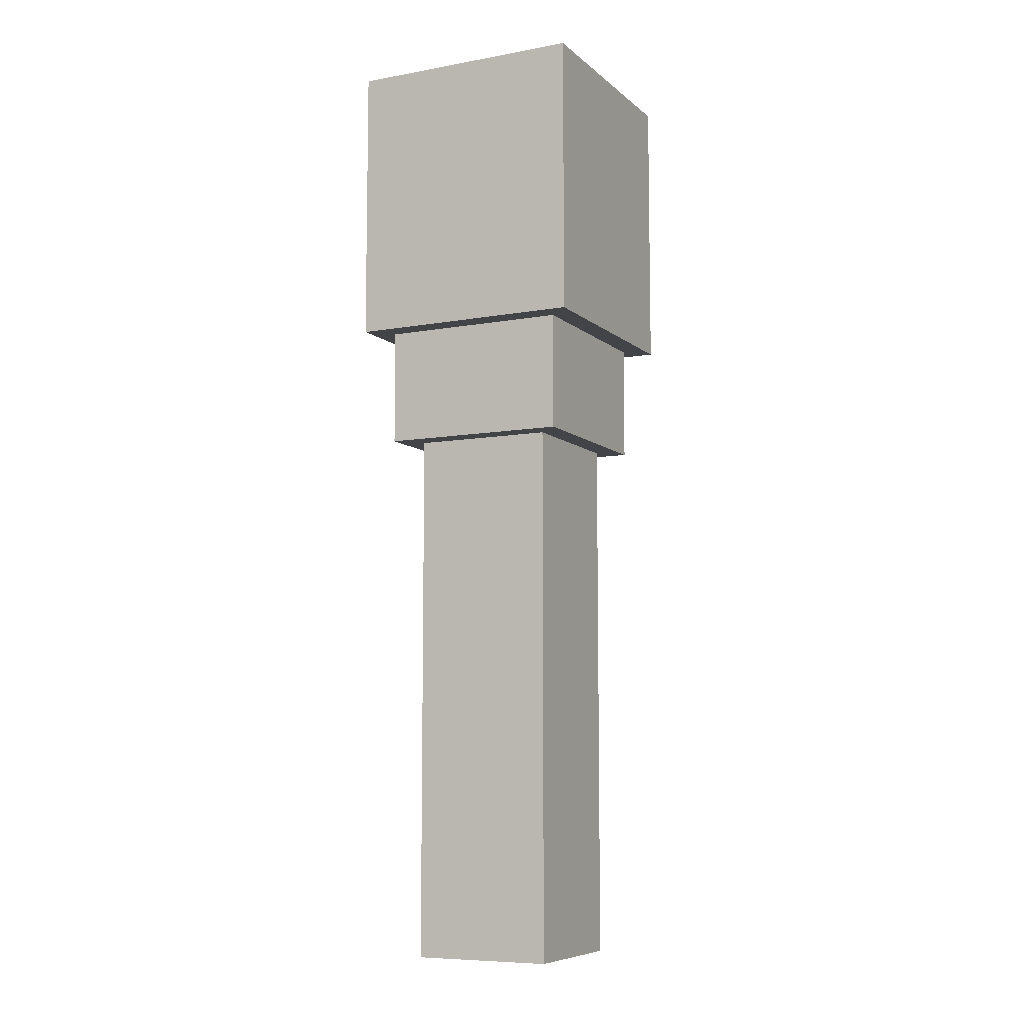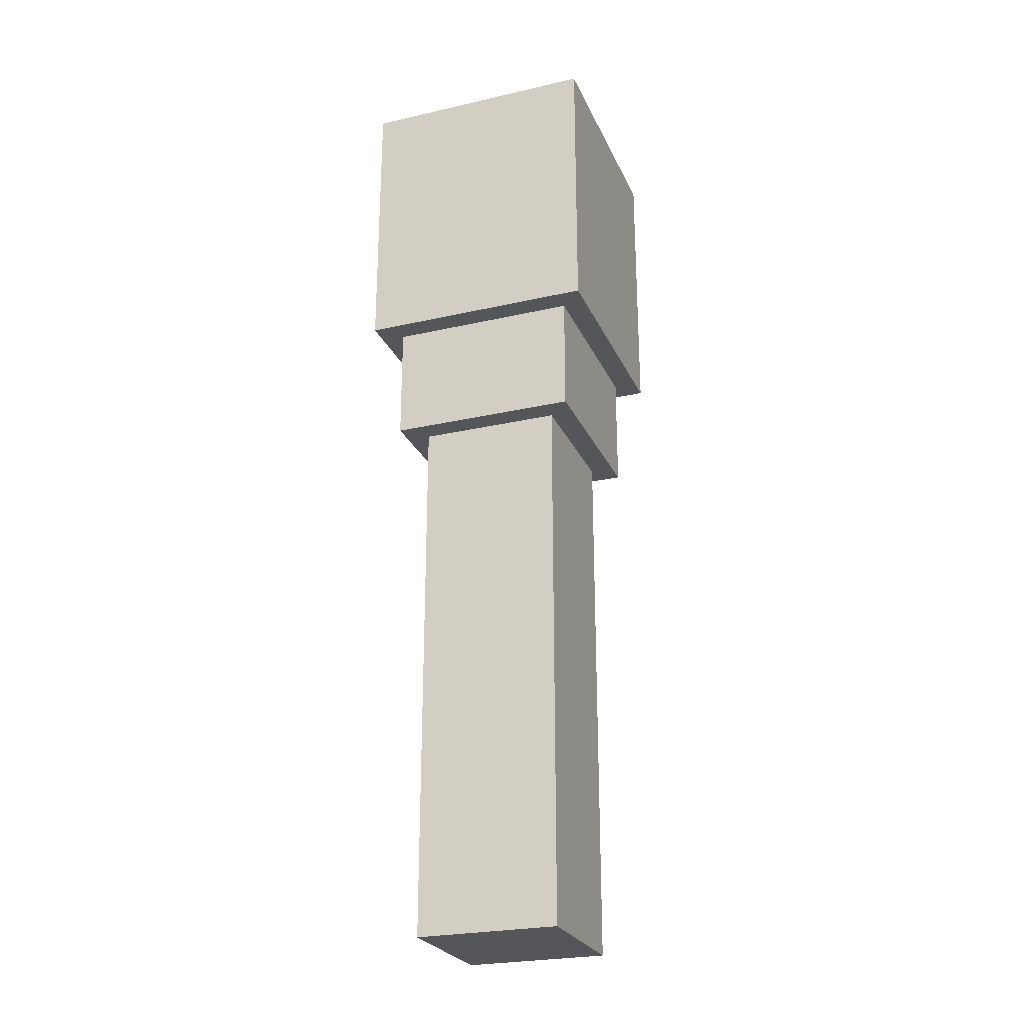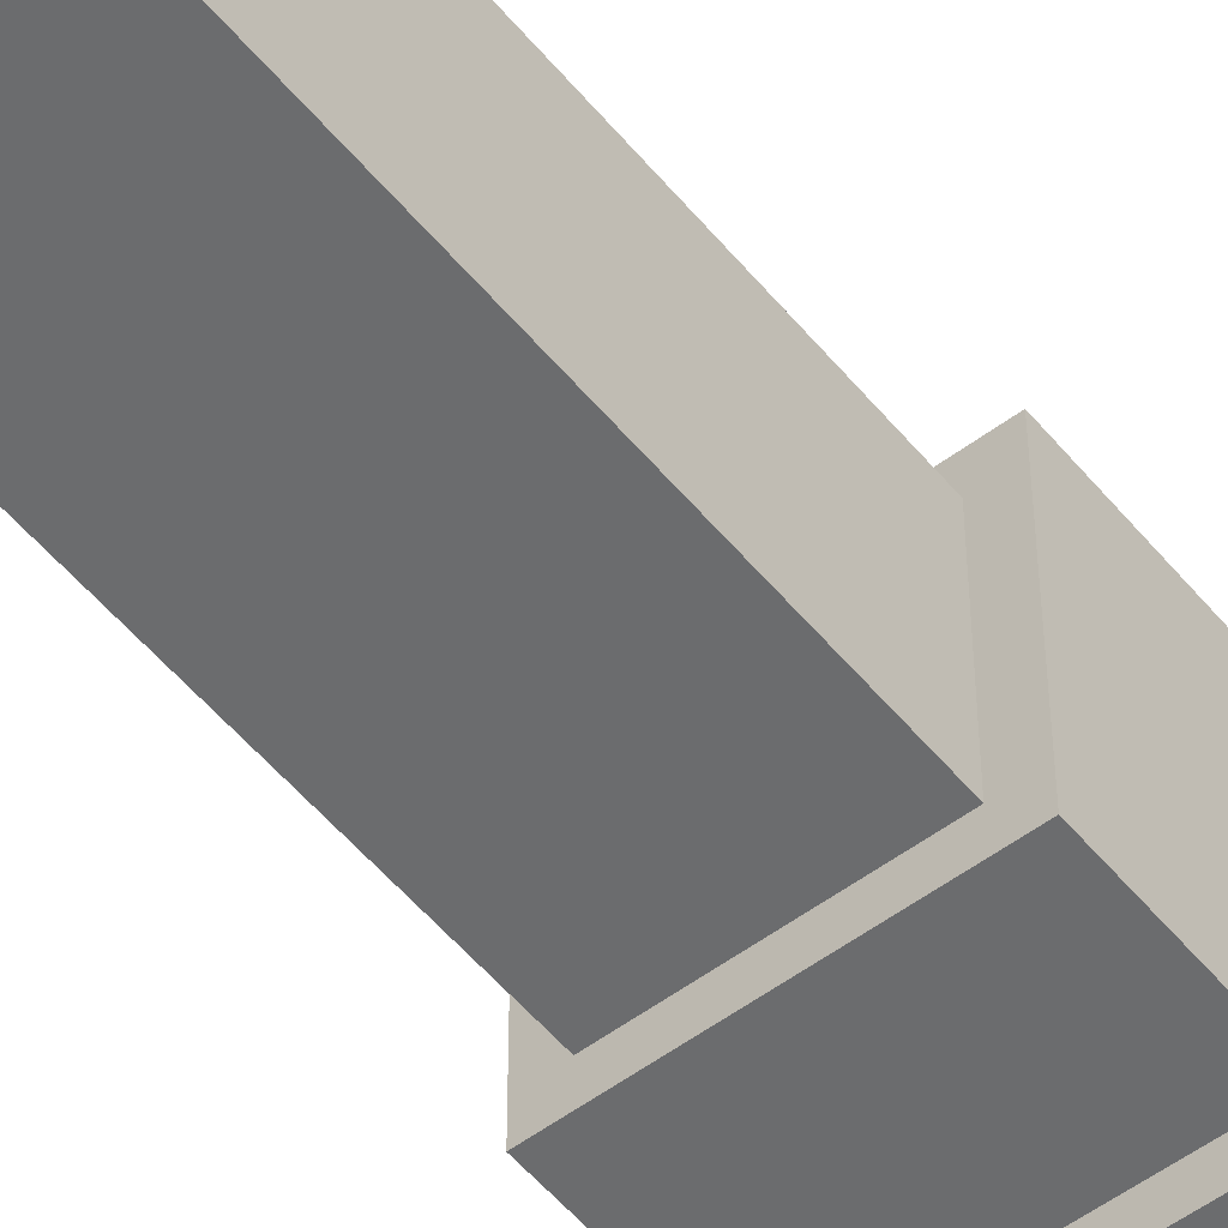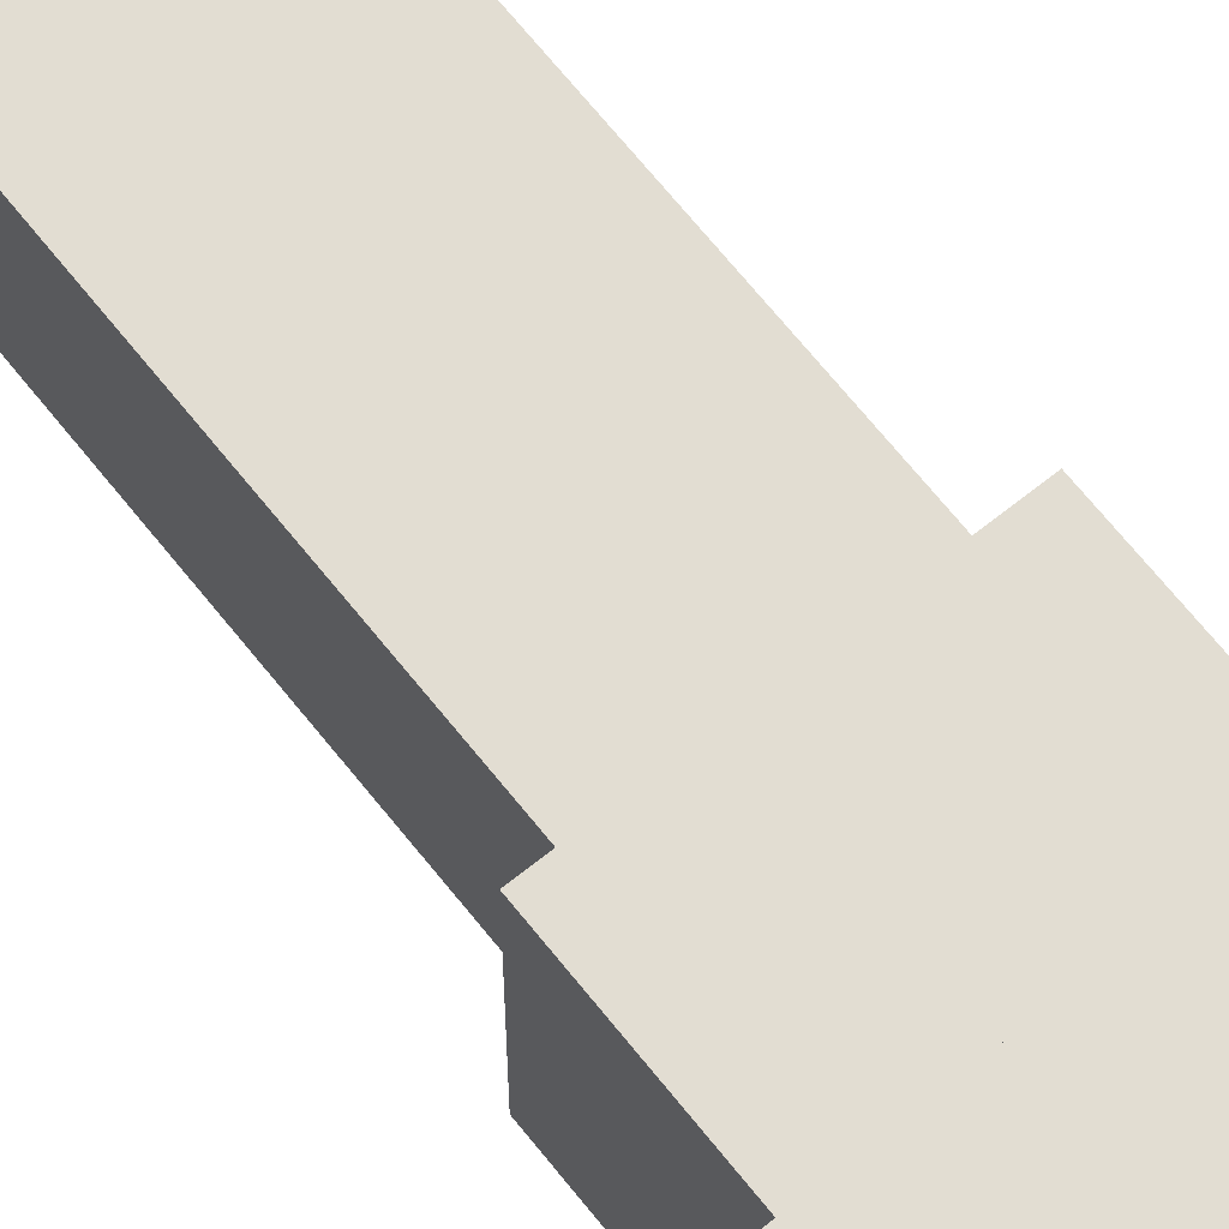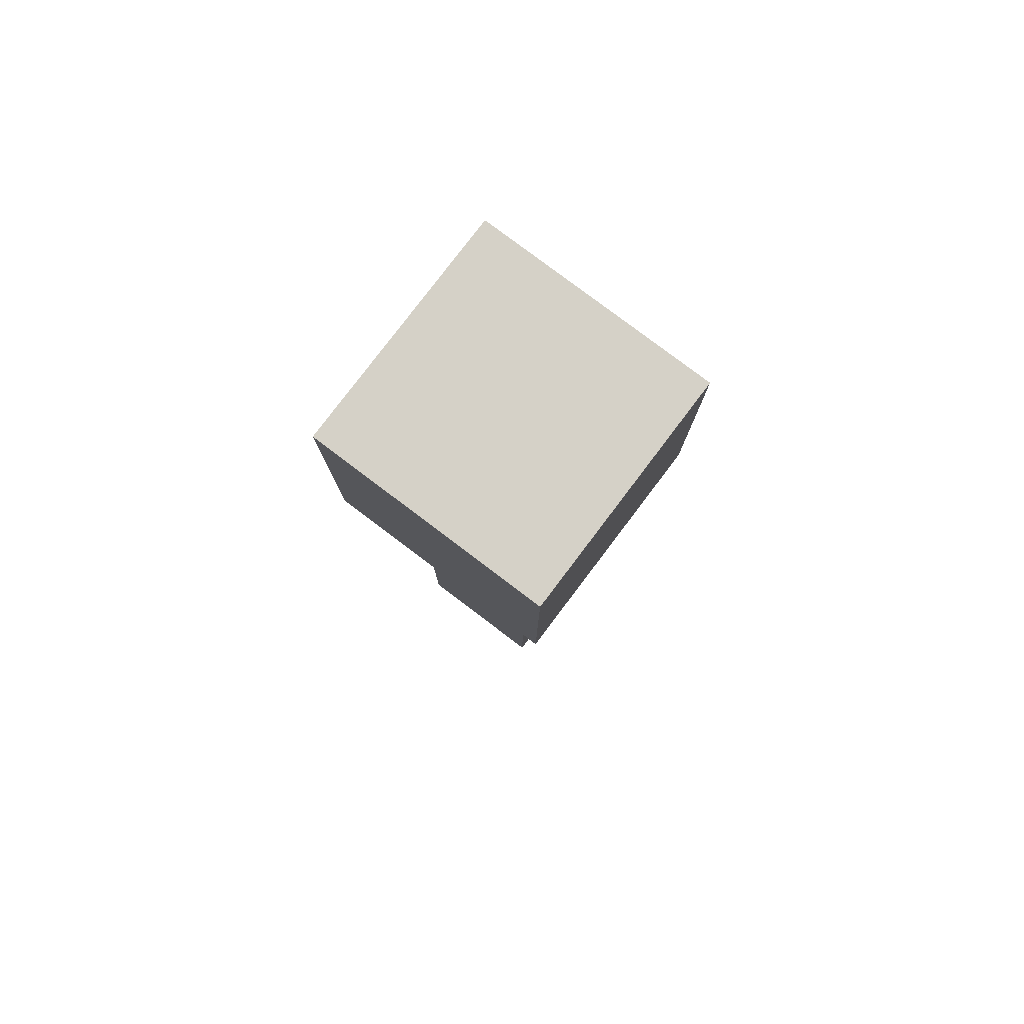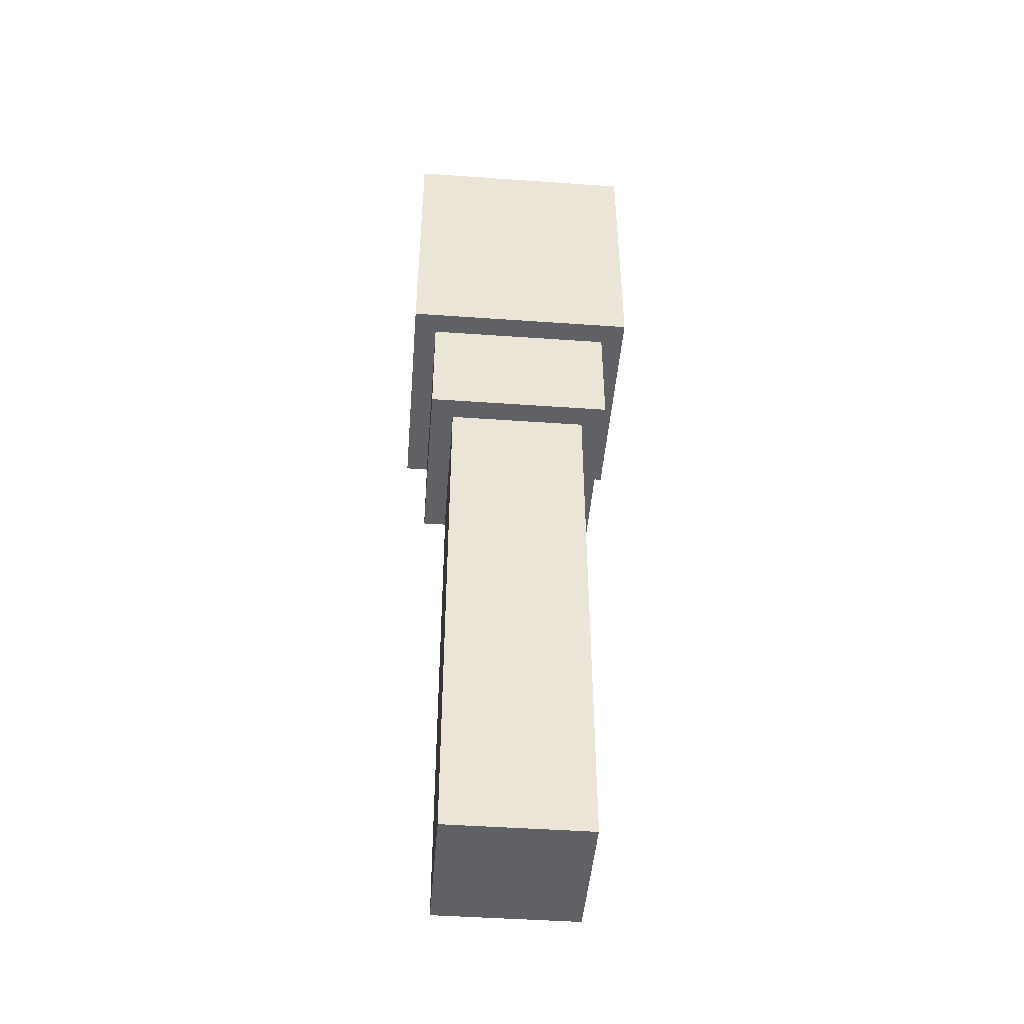
<metadata>
{"format":"obj","ext":"obj","renderer":"f3d","projection":"perspective","resolution":1024,"background":"white","views":[{"elev":-8.1,"azim":-153.6,"up":"+Y"},{"elev":-25.6,"azim":-69.9,"up":"+Y"},{"elev":-53.6,"azim":38.6,"up":"+Z"},{"elev":68.1,"azim":141.4,"up":"+Z"},{"elev":79.6,"azim":127.1,"up":"+Y"},{"elev":-46.1,"azim":-4.6,"up":"+Y"}]}
</metadata>
<code>
g Floor_01
v -20 28 5
v -20 28 1
v -20 28 -1
v -20 28 -5
v -20 37 5
v -20 37 4
v -20 37 2
v -20 37 1
v -20 37 -1
v -20 37 -2
v -20 37 -4
v -20 37 -5
v -20 38 4
v -20 38 3
v -20 38 -3
v -20 38 -4
v -20 39 5
v -20 39 3
v -20 39 2
v -20 39 1
v -20 39 -1
v -20 39 -2
v -20 39 -3
v -20 39 -5
v -20 40 5
v -20 40 1
v -20 40 -1
v -20 40 -5
v -19 23 4
v -19 23 -4
v -19 28 4
v -19 28 1
v -19 28 -1
v -19 28 -4
v -18 0 3
v -18 0 -3
v -18 23 3
v -18 23 -3
v -12 0 3
v -12 0 -3
v -12 23 3
v -12 23 -3
v -11 23 4
v -11 23 -4
v -11 28 4
v -11 28 1
v -11 28 -1
v -11 28 -4
v -10 28 5
v -10 28 1
v -10 28 -1
v -10 28 -5
v -10 37 5
v -10 37 4
v -10 37 2
v -10 37 1
v -10 37 -1
v -10 37 -2
v -10 37 -4
v -10 37 -5
v -10 38 4
v -10 38 3
v -10 38 -3
v -10 38 -4
v -10 39 5
v -10 39 3
v -10 39 2
v -10 39 1
v -10 39 -1
v -10 39 -2
v -10 39 -3
v -10 39 -5
v -10 40 5
v -10 40 1
v -10 40 -1
v -10 40 -5
v -20 28 5
v -20 37 5
v -20 39 5
v -20 40 5
v -19 37 5
v -19 38 5
v -18 38 5
v -18 39 5
v -17 37 5
v -17 39 5
v -16 28 5
v -16 37 5
v -16 39 5
v -16 40 5
v -14 28 5
v -14 37 5
v -14 39 5
v -14 40 5
v -13 37 5
v -13 39 5
v -12 38 5
v -12 39 5
v -11 37 5
v -11 38 5
v -10 28 5
v -10 37 5
v -10 39 5
v -10 40 5
v -19 23 4
v -19 28 4
v -16 28 4
v -14 28 4
v -11 23 4
v -11 28 4
v -18 0 3
v -18 23 3
v -12 0 3
v -12 23 3
v -18 0 -3
v -18 23 -3
v -12 0 -3
v -12 23 -3
v -19 23 -4
v -19 28 -4
v -16 28 -4
v -14 28 -4
v -11 23 -4
v -11 28 -4
v -20 28 -5
v -20 37 -5
v -20 39 -5
v -20 40 -5
v -19 37 -5
v -19 38 -5
v -18 38 -5
v -18 39 -5
v -17 37 -5
v -17 39 -5
v -16 28 -5
v -16 37 -5
v -16 39 -5
v -16 40 -5
v -14 28 -5
v -14 37 -5
v -14 39 -5
v -14 40 -5
v -13 37 -5
v -13 39 -5
v -12 38 -5
v -12 39 -5
v -11 37 -5
v -11 38 -5
v -10 28 -5
v -10 37 -5
v -10 39 -5
v -10 40 -5
v -18 0 3
v -12 0 3
v -18 0 -3
v -12 0 -3
v -19 23 4
v -11 23 4
v -18 23 3
v -12 23 3
v -18 23 -3
v -12 23 -3
v -19 23 -4
v -11 23 -4
v -20 28 5
v -16 28 5
v -14 28 5
v -10 28 5
v -19 28 4
v -16 28 4
v -14 28 4
v -11 28 4
v -20 28 1
v -19 28 1
v -11 28 1
v -10 28 1
v -20 28 -1
v -19 28 -1
v -11 28 -1
v -10 28 -1
v -19 28 -4
v -16 28 -4
v -14 28 -4
v -11 28 -4
v -20 28 -5
v -16 28 -5
v -14 28 -5
v -10 28 -5
v -20 40 5
v -16 40 5
v -14 40 5
v -10 40 5
v -19 40 4
v -16 40 4
v -14 40 4
v -11 40 4
v -18 40 3
v -12 40 3
v -20 40 1
v -19 40 1
v -11 40 1
v -10 40 1
v -20 40 -1
v -19 40 -1
v -11 40 -1
v -10 40 -1
v -18 40 -3
v -12 40 -3
v -19 40 -4
v -16 40 -4
v -14 40 -4
v -11 40 -4
v -20 40 -5
v -16 40 -5
v -14 40 -5
v -10 40 -5
f 5 2 1
f 6 2 5
f 7 2 6
f 8 3 2
f 8 2 7
f 9 4 3
f 9 3 8
f 10 4 9
f 11 4 10
f 12 4 11
f 13 7 6
f 13 6 5
f 14 7 13
f 15 11 10
f 16 12 11
f 16 11 15
f 17 13 5
f 17 14 13
f 18 7 14
f 18 14 17
f 19 8 7
f 19 7 18
f 19 9 8
f 19 10 9
f 20 10 19
f 21 10 20
f 22 15 10
f 22 10 21
f 23 16 15
f 23 15 22
f 24 12 16
f 24 16 23
f 25 18 17
f 25 19 18
f 25 20 19
f 26 21 20
f 26 20 25
f 27 22 21
f 27 21 26
f 27 23 22
f 27 24 23
f 28 24 27
f 31 30 29
f 32 30 31
f 33 30 32
f 34 30 33
f 37 36 35
f 38 36 37
f 39 40 41
f 41 40 42
f 43 44 45
f 45 44 46
f 46 44 47
f 47 44 48
f 49 50 53
f 53 50 54
f 54 50 55
f 50 51 56
f 55 50 56
f 51 52 57
f 56 51 57
f 57 52 58
f 58 52 59
f 59 52 60
f 54 55 61
f 53 54 61
f 61 55 62
f 58 59 63
f 59 60 64
f 63 59 64
f 53 61 65
f 61 62 65
f 62 55 66
f 65 62 66
f 55 56 67
f 66 55 67
f 56 57 67
f 57 58 67
f 67 58 68
f 68 58 69
f 58 63 70
f 69 58 70
f 63 64 71
f 70 63 71
f 64 60 72
f 71 64 72
f 65 66 73
f 66 67 73
f 67 68 73
f 68 69 74
f 73 68 74
f 69 70 75
f 74 69 75
f 70 71 75
f 71 72 75
f 75 72 76
f 81 78 77
f 81 79 78
f 82 79 81
f 83 82 81
f 83 79 82
f 84 80 79
f 84 79 83
f 85 83 81
f 85 81 77
f 85 84 83
f 86 80 84
f 86 84 85
f 87 85 77
f 88 86 85
f 88 85 87
f 89 80 86
f 89 86 88
f 90 80 89
f 91 88 87
f 91 89 88
f 91 90 89
f 92 90 91
f 93 90 92
f 94 90 93
f 95 92 91
f 95 93 92
f 96 94 93
f 96 93 95
f 97 96 95
f 98 94 96
f 98 96 97
f 99 95 91
f 99 97 95
f 100 98 97
f 100 97 99
f 101 99 91
f 102 100 99
f 102 99 101
f 103 94 98
f 103 100 102
f 103 98 100
f 104 94 103
f 107 106 105
f 108 107 105
f 109 108 105
f 110 108 109
f 113 112 111
f 114 112 113
f 115 116 117
f 117 116 118
f 119 120 121
f 119 121 122
f 119 122 123
f 123 122 124
f 125 126 129
f 126 127 129
f 129 127 130
f 129 130 131
f 130 127 131
f 127 128 132
f 131 127 132
f 129 131 133
f 125 129 133
f 131 132 133
f 132 128 134
f 133 132 134
f 125 133 135
f 133 134 136
f 135 133 136
f 134 128 137
f 136 134 137
f 137 128 138
f 135 136 139
f 136 137 139
f 137 138 139
f 139 138 140
f 140 138 141
f 141 138 142
f 139 140 143
f 140 141 143
f 141 142 144
f 143 141 144
f 143 144 145
f 144 142 146
f 145 144 146
f 139 143 147
f 143 145 147
f 145 146 148
f 147 145 148
f 139 147 149
f 147 148 150
f 149 147 150
f 146 142 151
f 150 148 151
f 148 146 151
f 151 142 152
f 155 154 153
f 156 154 155
f 159 158 157
f 160 158 159
f 161 159 157
f 162 158 160
f 163 161 157
f 163 162 161
f 164 158 162
f 164 162 163
f 169 166 165
f 170 167 166
f 170 166 169
f 171 168 167
f 171 167 170
f 172 168 171
f 173 169 165
f 174 169 173
f 175 168 172
f 176 168 175
f 177 174 173
f 178 174 177
f 179 176 175
f 180 176 179
f 181 178 177
f 184 180 179
f 185 181 177
f 185 182 181
f 186 183 182
f 186 182 185
f 187 184 183
f 187 183 186
f 188 180 184
f 188 184 187
f 189 190 193
f 190 191 194
f 193 190 194
f 191 192 195
f 194 191 195
f 195 192 196
f 193 194 197
f 194 195 197
f 195 196 197
f 197 196 198
f 189 193 199
f 193 197 200
f 199 193 200
f 196 192 201
f 198 196 201
f 201 192 202
f 199 200 203
f 200 197 204
f 203 200 204
f 198 201 205
f 201 202 205
f 205 202 206
f 197 198 207
f 204 197 207
f 198 205 208
f 207 198 208
f 203 204 209
f 204 207 209
f 207 208 209
f 209 208 210
f 210 208 211
f 205 206 212
f 211 208 212
f 208 205 212
f 209 210 213
f 203 209 213
f 210 211 214
f 213 210 214
f 211 212 215
f 214 211 215
f 212 206 216
f 215 212 216

</code>
